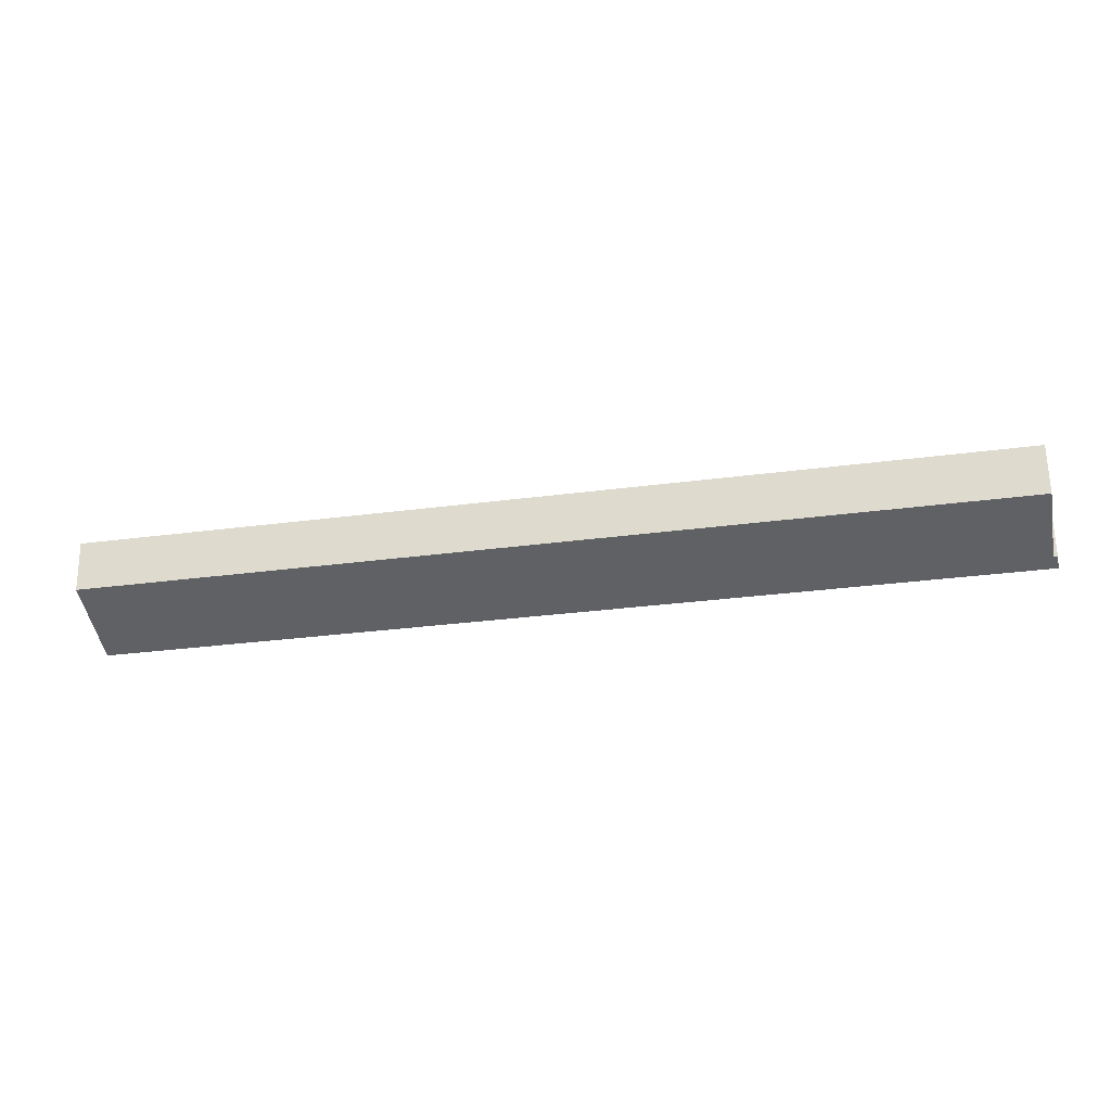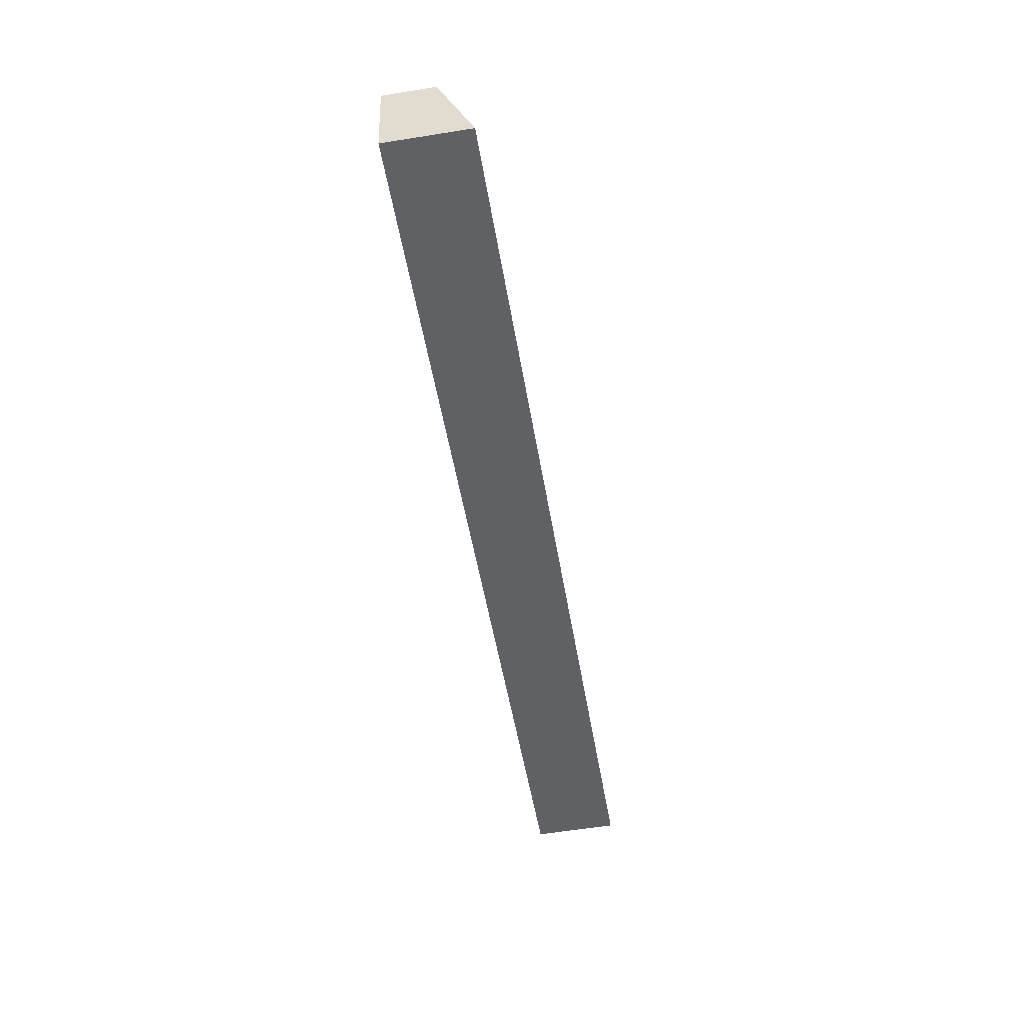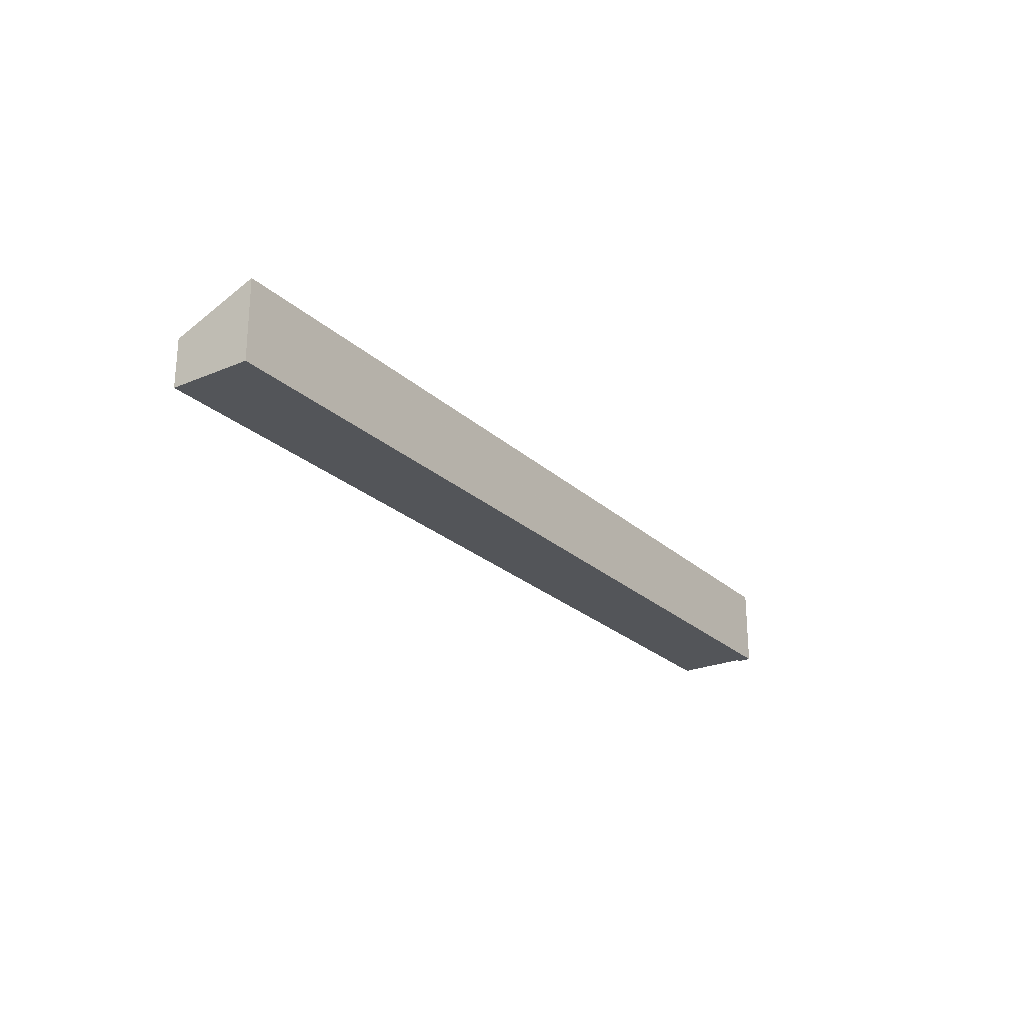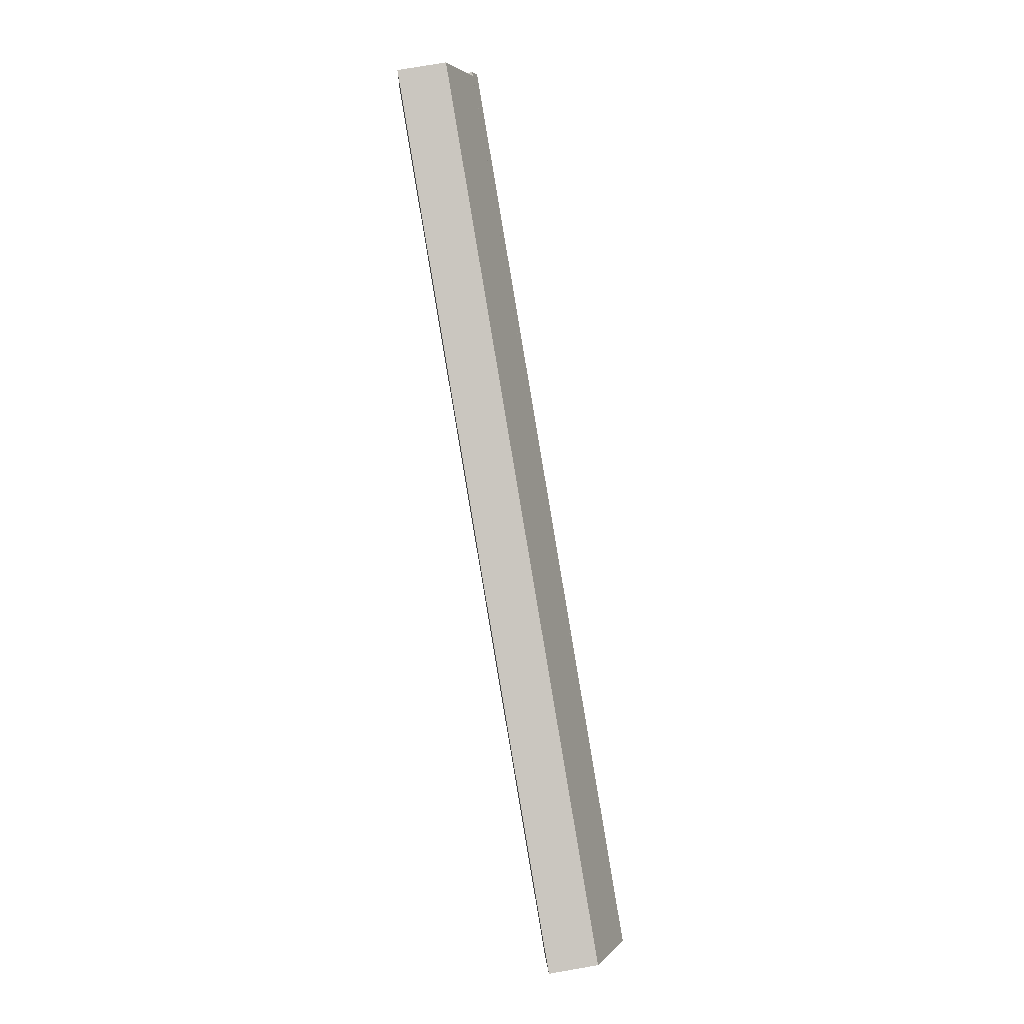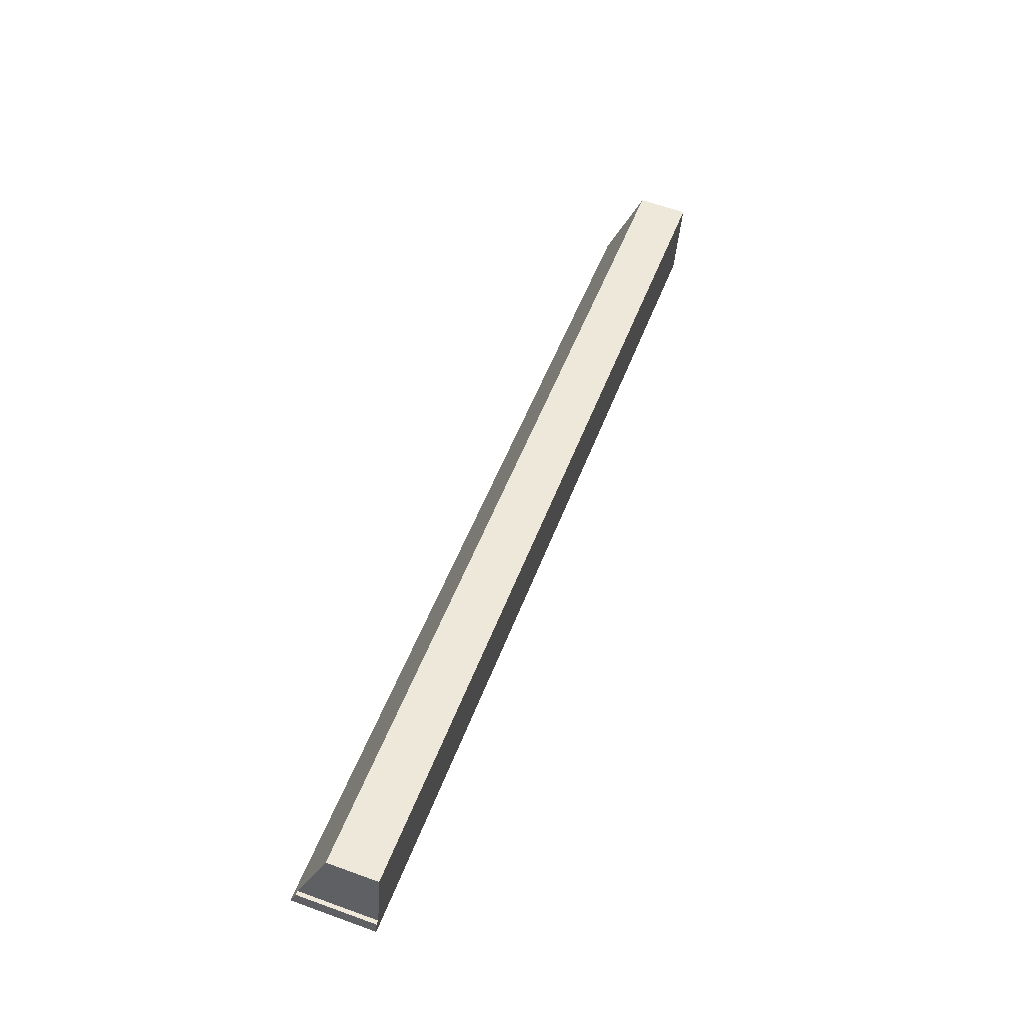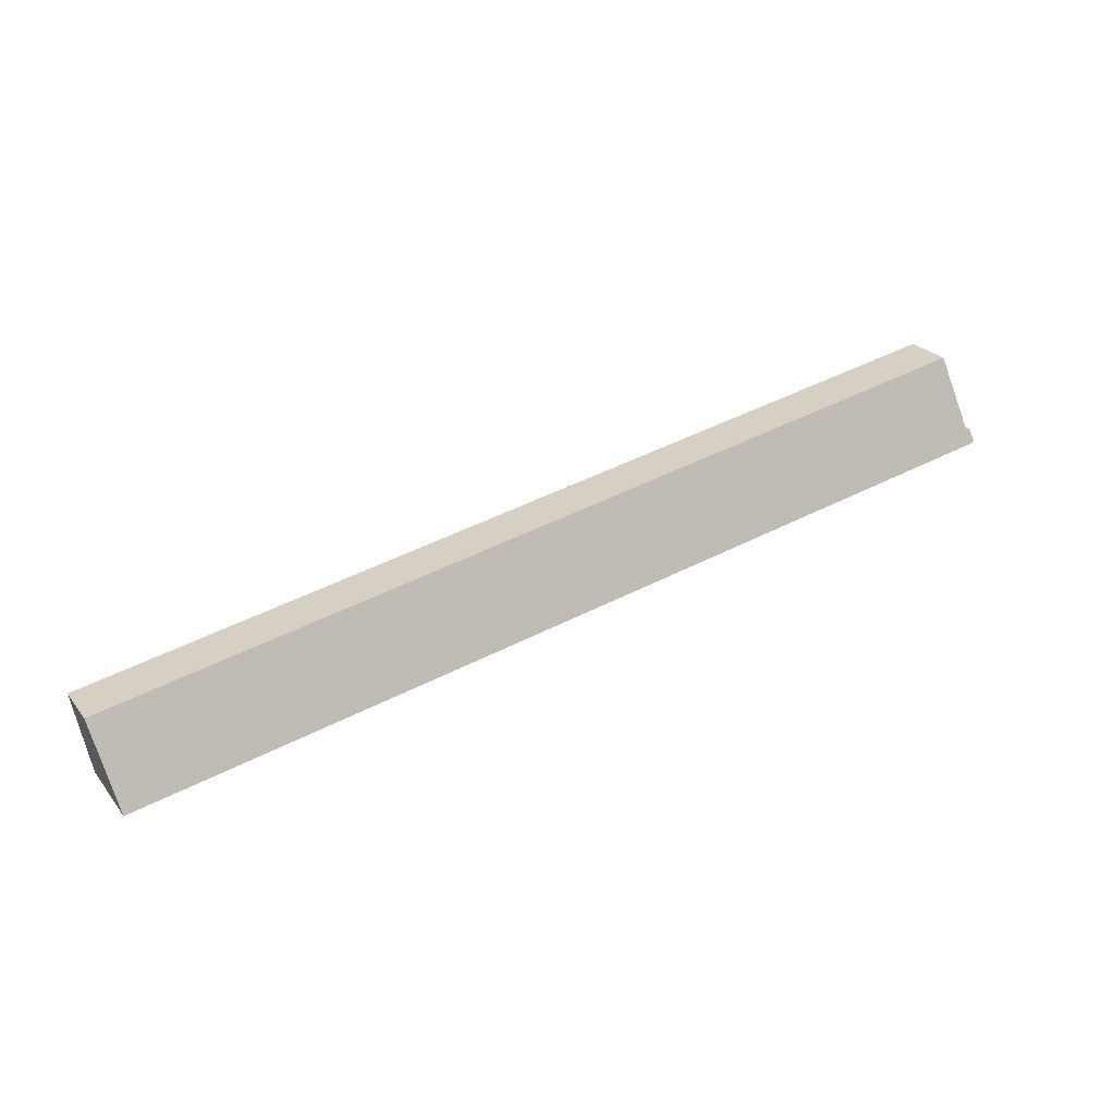
<metadata>
{"format":"obj","ext":"obj","renderer":"f3d","projection":"perspective","resolution":1024,"background":"white","views":[{"elev":63.9,"azim":179.1,"up":"+Z"},{"elev":-60.0,"azim":99.3,"up":"+Z"},{"elev":-24.5,"azim":135.4,"up":"+Y"},{"elev":78.5,"azim":80.3,"up":"+Z"},{"elev":61.5,"azim":-69.8,"up":"+Z"},{"elev":24.9,"azim":151.2,"up":"+Z"}]}
</metadata>
<code>
v  0.355 9.109 1.572
v  0.371 9.736 -0.07
v  0 9.736 5.962e-16
v  106.5 9.736 -19.99
v  0.67 9.108 1.514
v  0.824 9.108 1.486
v  2.472 5.797 9.828
v  108.3 5.852 -10.19
v  0 0 0
v  0.355 -9.626e-17 1.572
v  0.824 -9.099e-17 1.486
v  2.472 -6.018e-16 9.828
v  0.67 -9.271e-17 1.514
v  108.3 6.24e-16 -10.19
v  106.5 1.224e-15 -19.99
v  0.371 4.286e-18 -0.07
g defaultobject
f 1 2 3
f 2 1 4
f 4 1 5
f 4 5 6
f 4 6 7
f 4 7 8
f 9 1 3
f 1 9 10
f 11 7 6
f 7 11 12
f 10 5 1
f 5 10 6
f 6 10 11
f 11 10 13
f 7 14 8
f 14 7 12
f 8 15 4
f 15 8 14
f 2 9 3
f 9 2 4
f 9 4 16
f 16 4 15
f 12 15 14
f 15 12 11
f 15 11 16
f 16 11 13
f 16 13 10
f 16 10 9

</code>
